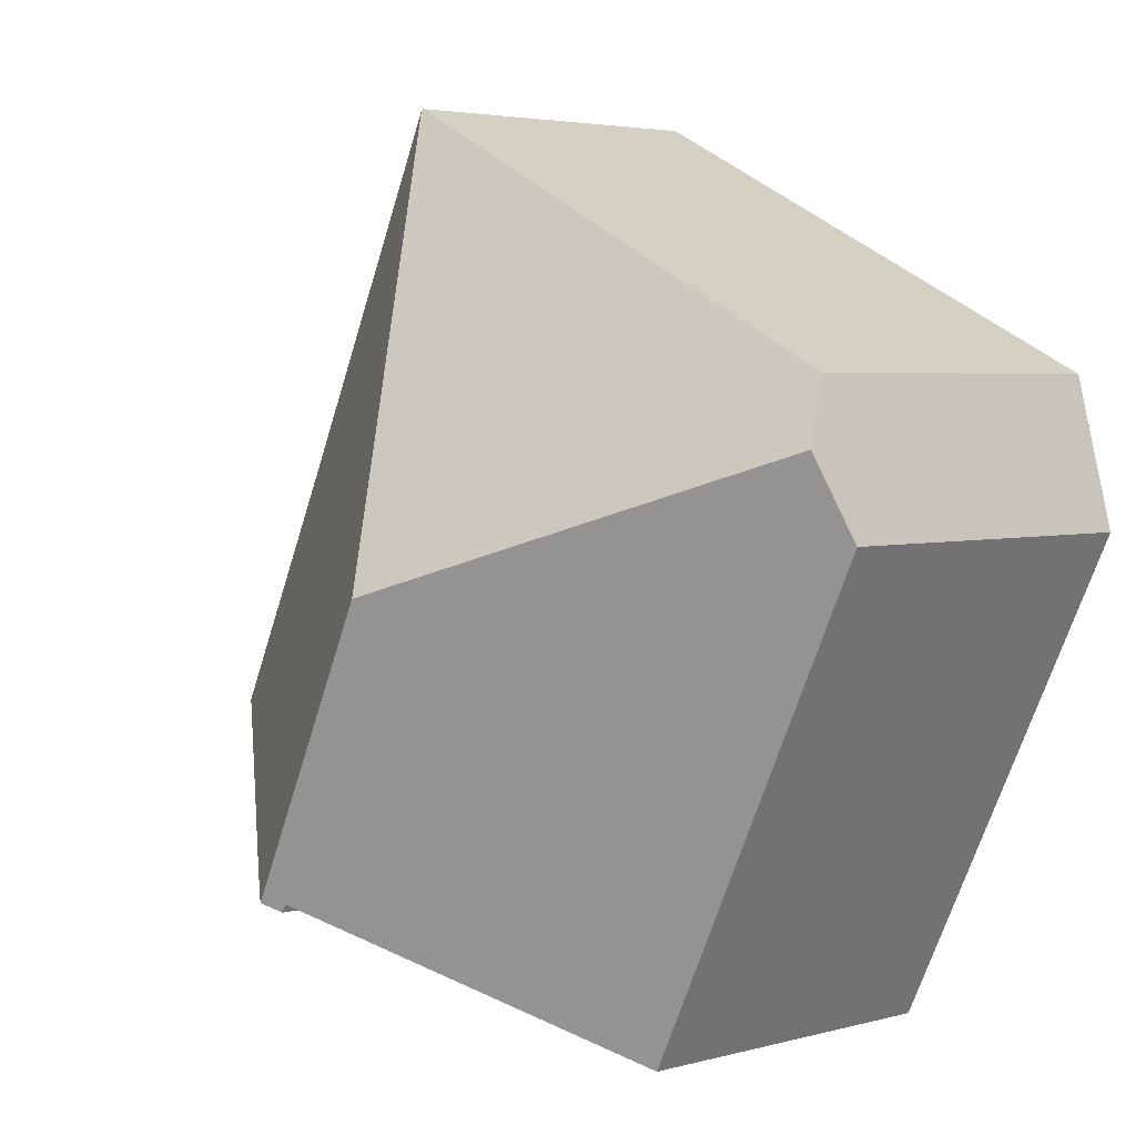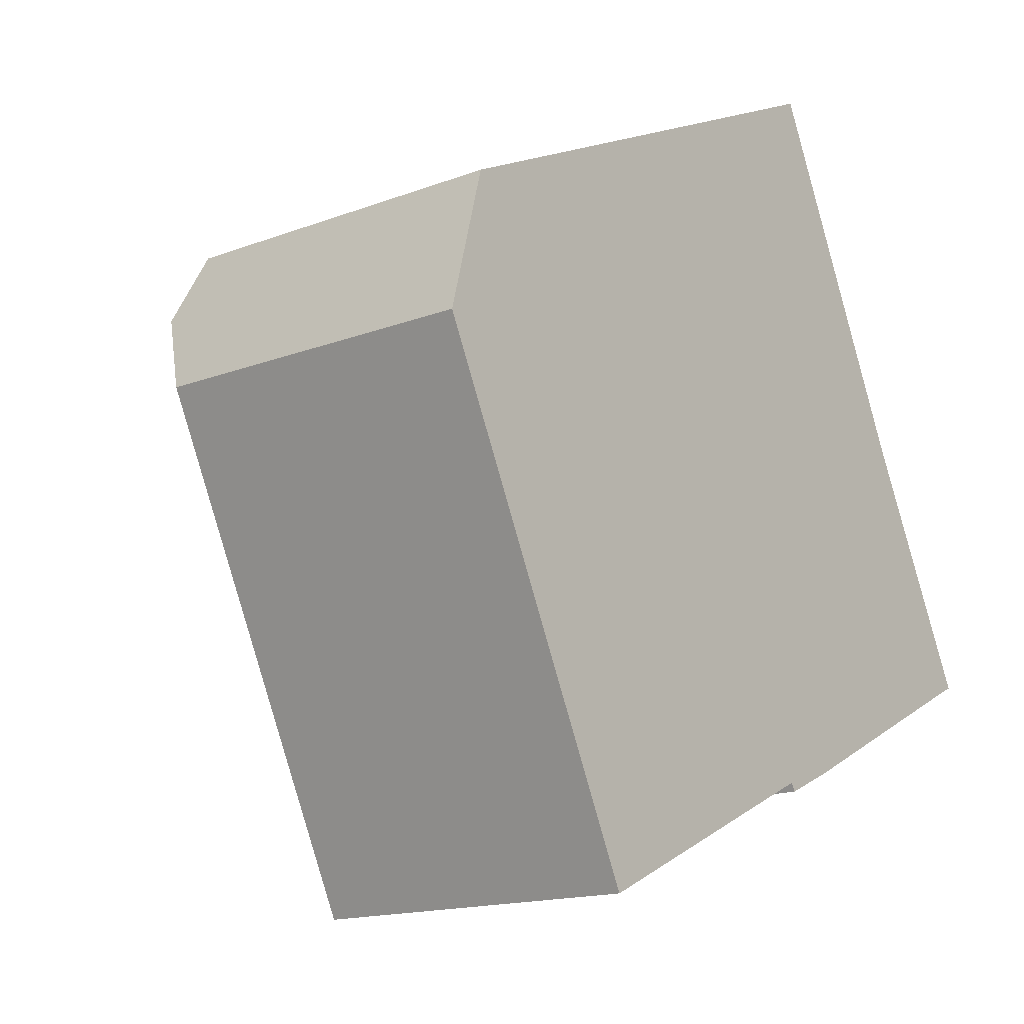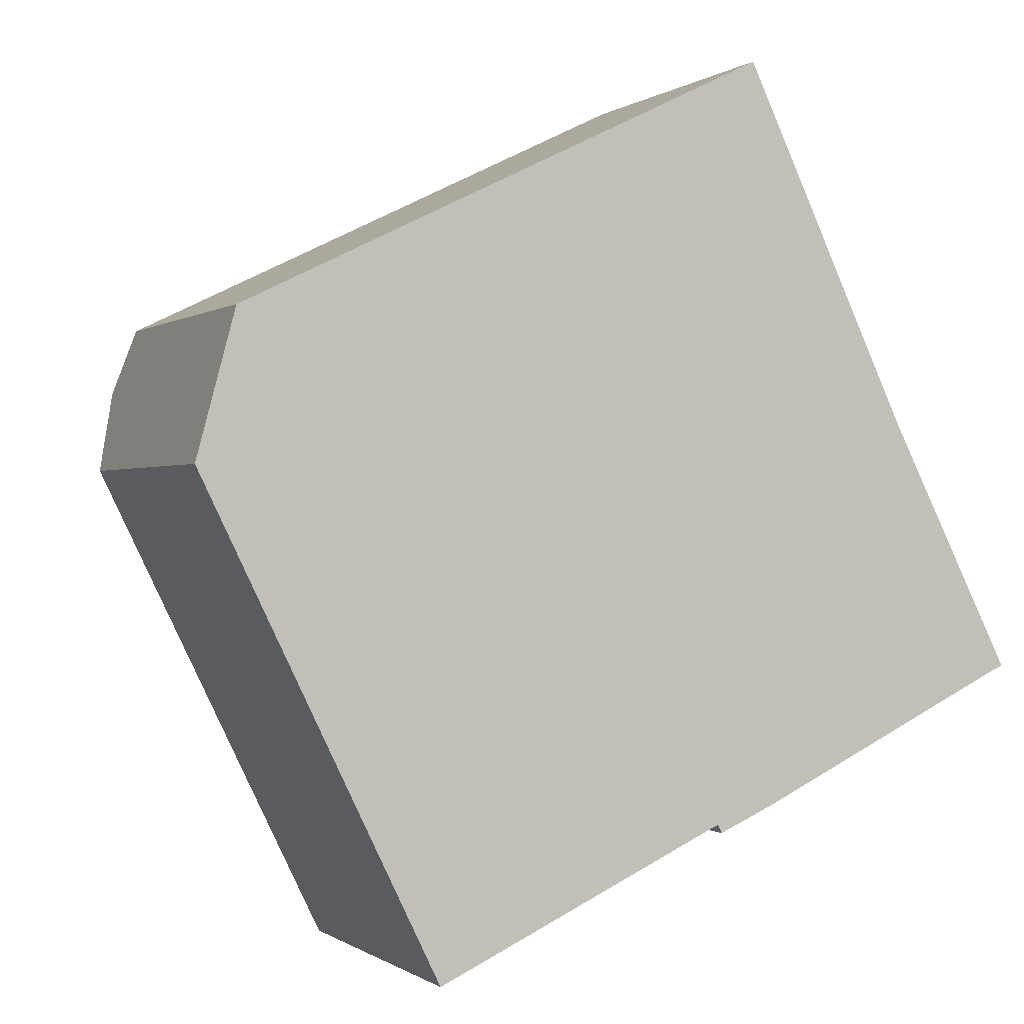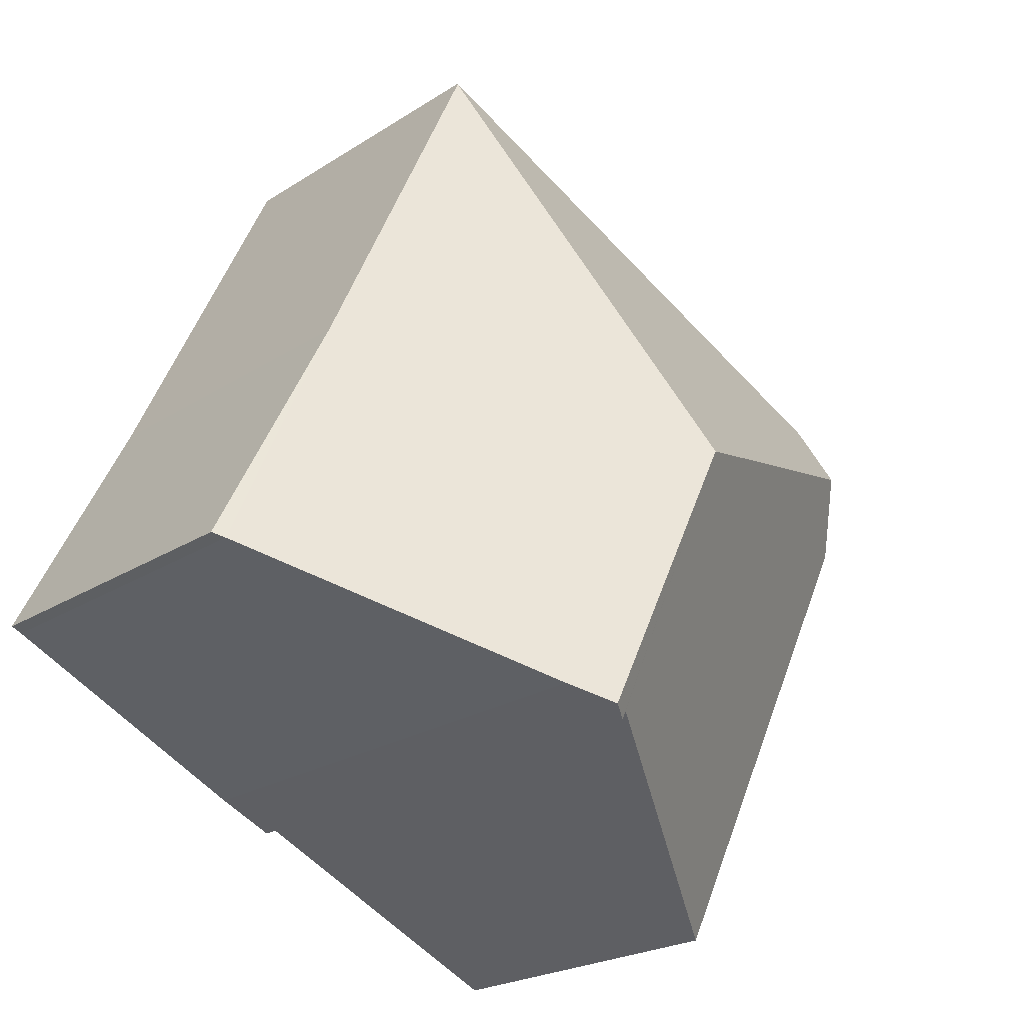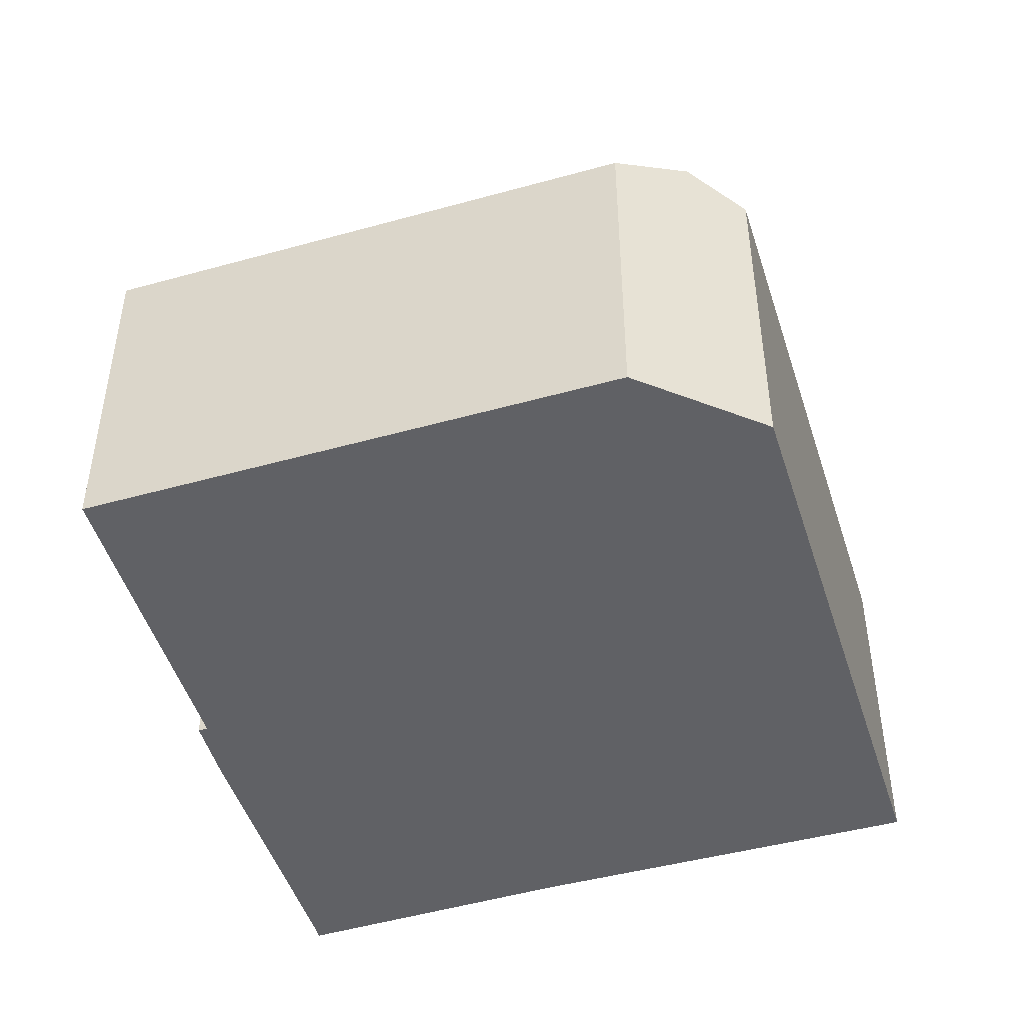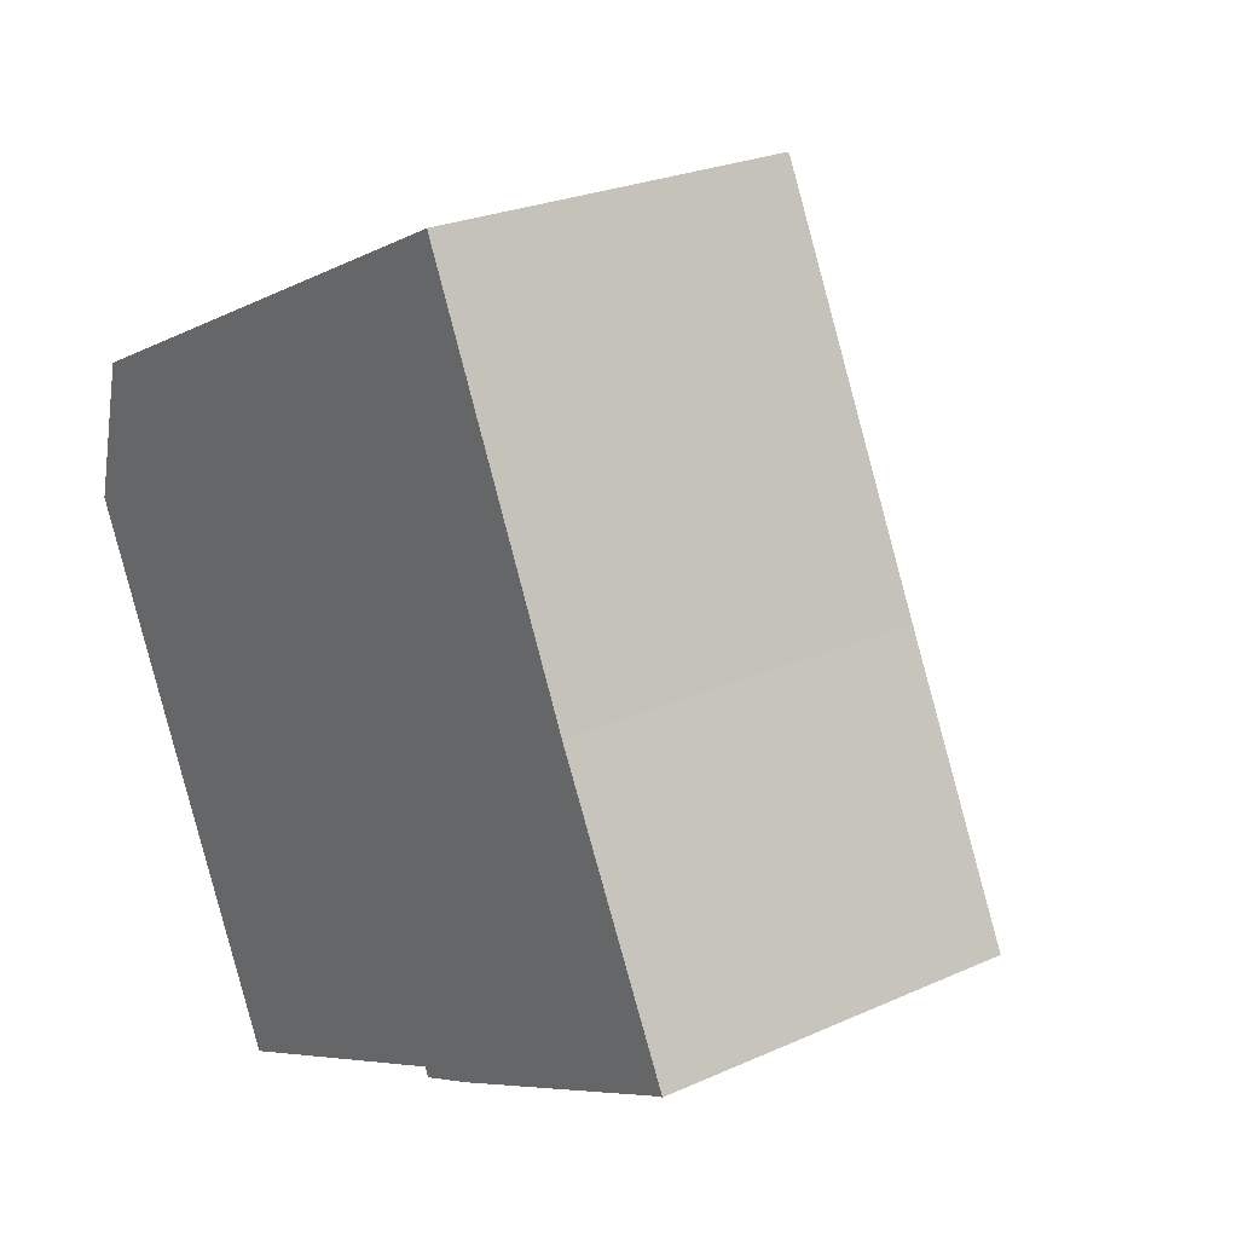
<metadata>
{"format":"obj","ext":"obj","renderer":"f3d","projection":"perspective","resolution":1024,"background":"white","views":[{"elev":3.8,"azim":-132.1,"up":"+Z"},{"elev":-15.6,"azim":-51.3,"up":"+Z"},{"elev":-0.2,"azim":-23.6,"up":"+Z"},{"elev":-22.4,"azim":138.0,"up":"+Z"},{"elev":-47.6,"azim":-98.5,"up":"+Y"},{"elev":24.7,"azim":53.5,"up":"+Z"}]}
</metadata>
<code>
v  11.76 7.115 8.265
v  11.34 7.094 8.105
v  11.74 7.091 8.301
v  8.446 11.48 -1.149
v  0.798 7.171 2.976
v  0.447 7.808 1.666
v  17.55 7.27 -4.237
v  15.18 7.177 0.984
v  17.78 7.115 -4.138
v  12.2 10.94 -6.84
v  11.38 11.48 -7.202
v  11.01 11.23 -7.368
v  10.93 11.23 -7.194
v  5.501 7.543 -9.729
v  0 7.112 4.355e-16
v  4.885 7.124 -10.02
v  11.01 4.512e-16 -7.368
v  10.93 4.405e-16 -7.194
v  4.885 6.134e-16 -10.02
v  0 0 0
v  5.501 5.957e-16 -9.729
v  11.38 4.41e-16 -7.202
v  12.2 4.188e-16 -6.84
v  17.55 2.594e-16 -4.237
v  17.78 2.534e-16 -4.138
v  0.798 -1.822e-16 2.976
v  0.447 -1.02e-16 1.666
v  11.34 -4.963e-16 8.105
v  11.74 -5.083e-16 8.301
v  15.18 -6.025e-17 0.984
v  11.76 -5.061e-16 8.265
g defaultobject
f 1 2 3
f 2 1 4
f 2 4 5
f 5 4 6
f 7 8 9
f 8 4 1
f 4 8 7
f 4 7 10
f 4 10 11
f 12 4 11
f 4 12 13
f 4 13 6
f 6 13 14
f 6 14 15
f 15 14 16
f 17 13 12
f 13 17 18
f 19 15 16
f 15 19 20
f 18 14 13
f 14 18 16
f 16 18 19
f 19 18 21
f 10 12 11
f 12 10 17
f 17 10 22
f 22 10 23
f 9 24 7
f 24 9 25
f 7 23 10
f 23 7 24
f 15 5 6
f 5 15 20
f 5 20 26
f 26 20 27
f 26 2 5
f 2 26 28
f 2 28 3
f 3 28 29
f 1 30 8
f 30 1 3
f 30 3 29
f 30 29 31
f 30 9 8
f 9 30 25
f 28 31 29
f 31 28 30
f 30 28 26
f 30 26 25
f 25 26 27
f 25 27 20
f 25 20 24
f 24 20 23
f 23 20 18
f 18 20 21
f 21 20 19
f 23 18 22
f 17 22 18

</code>
